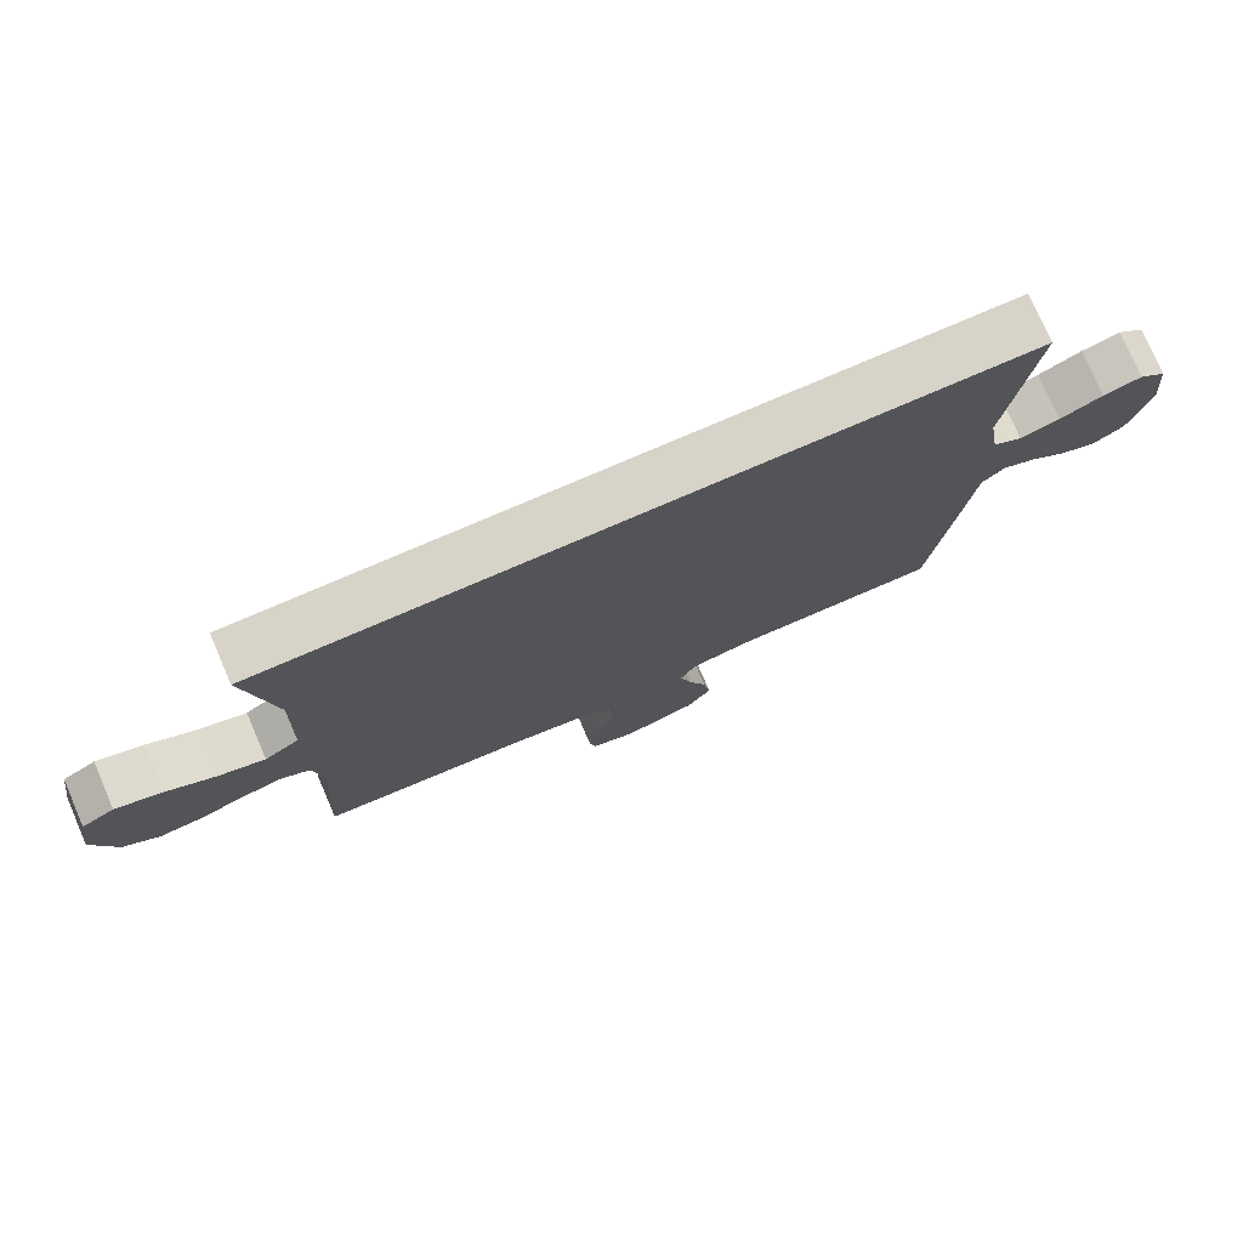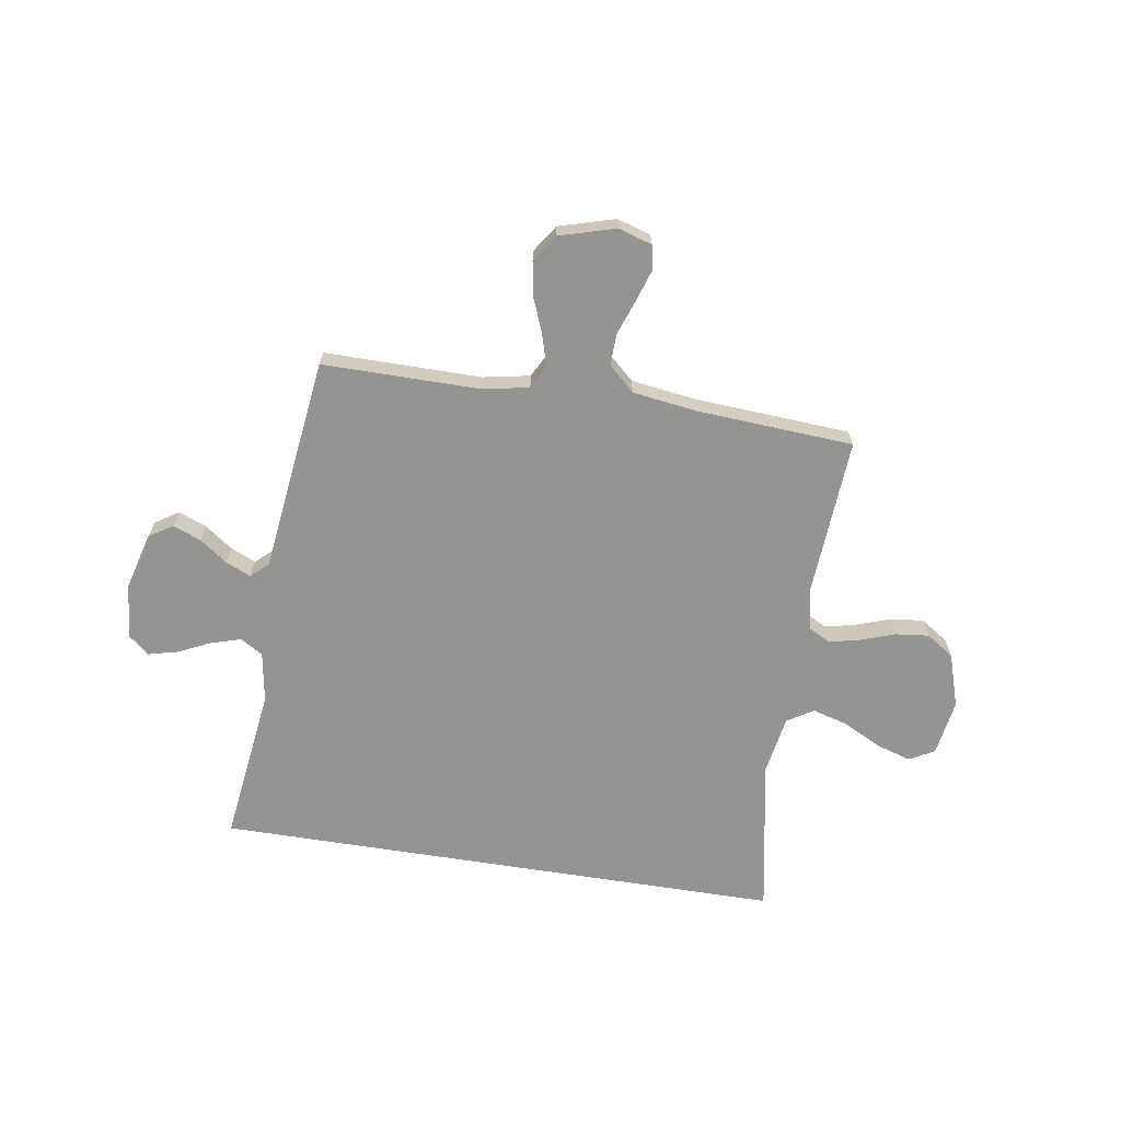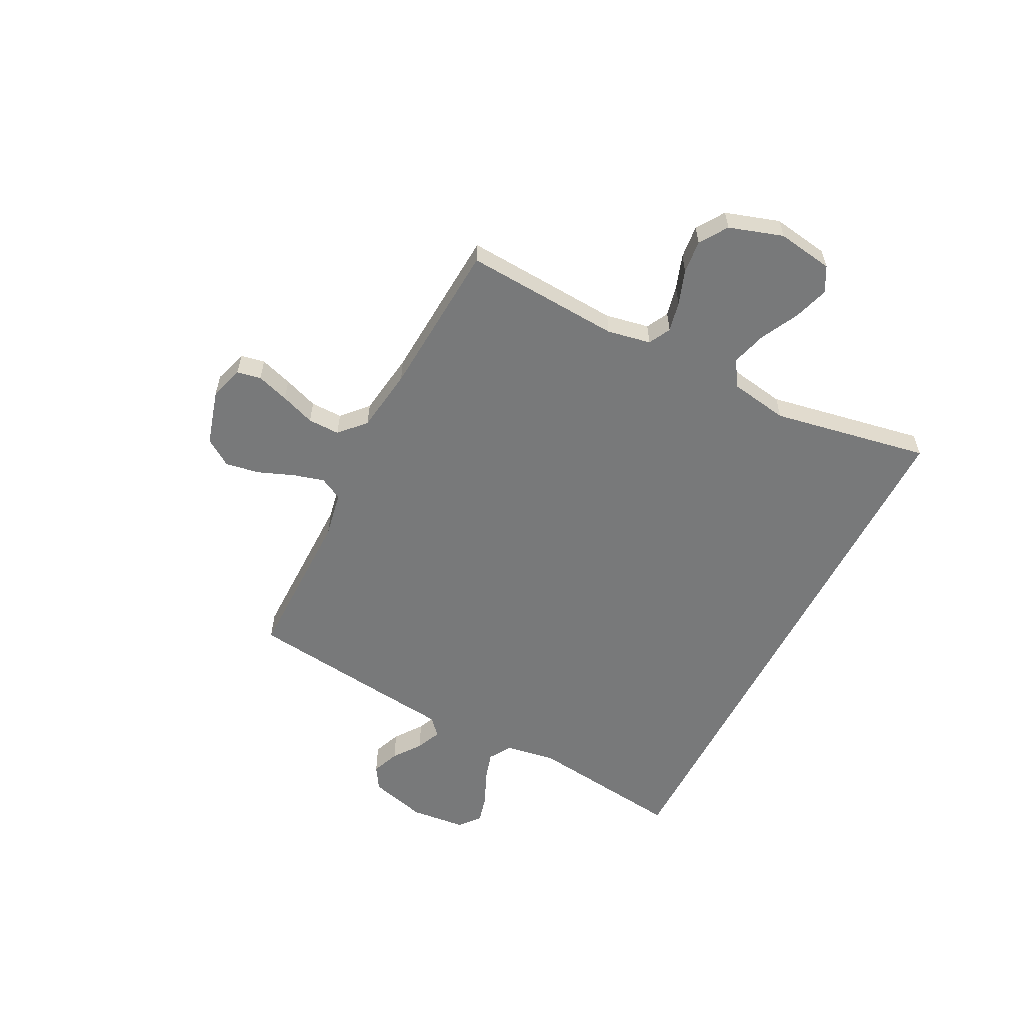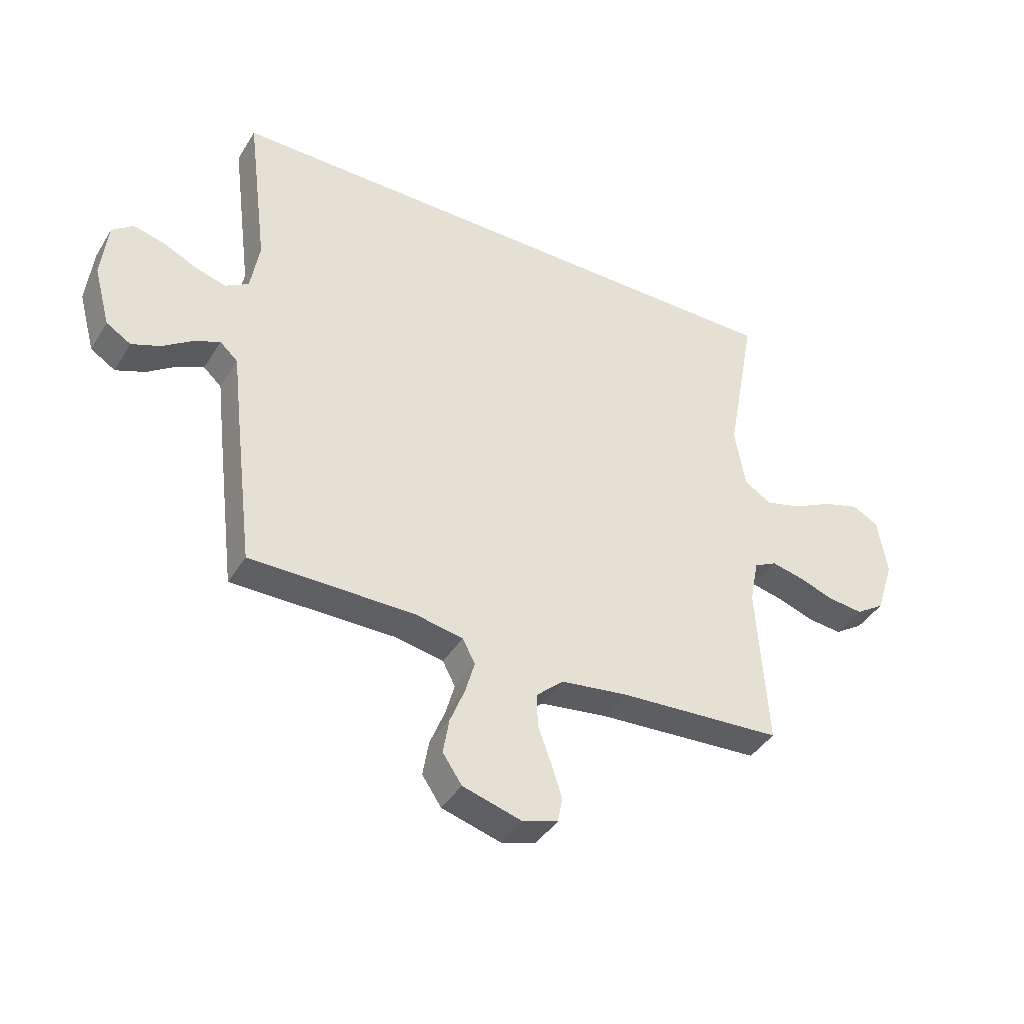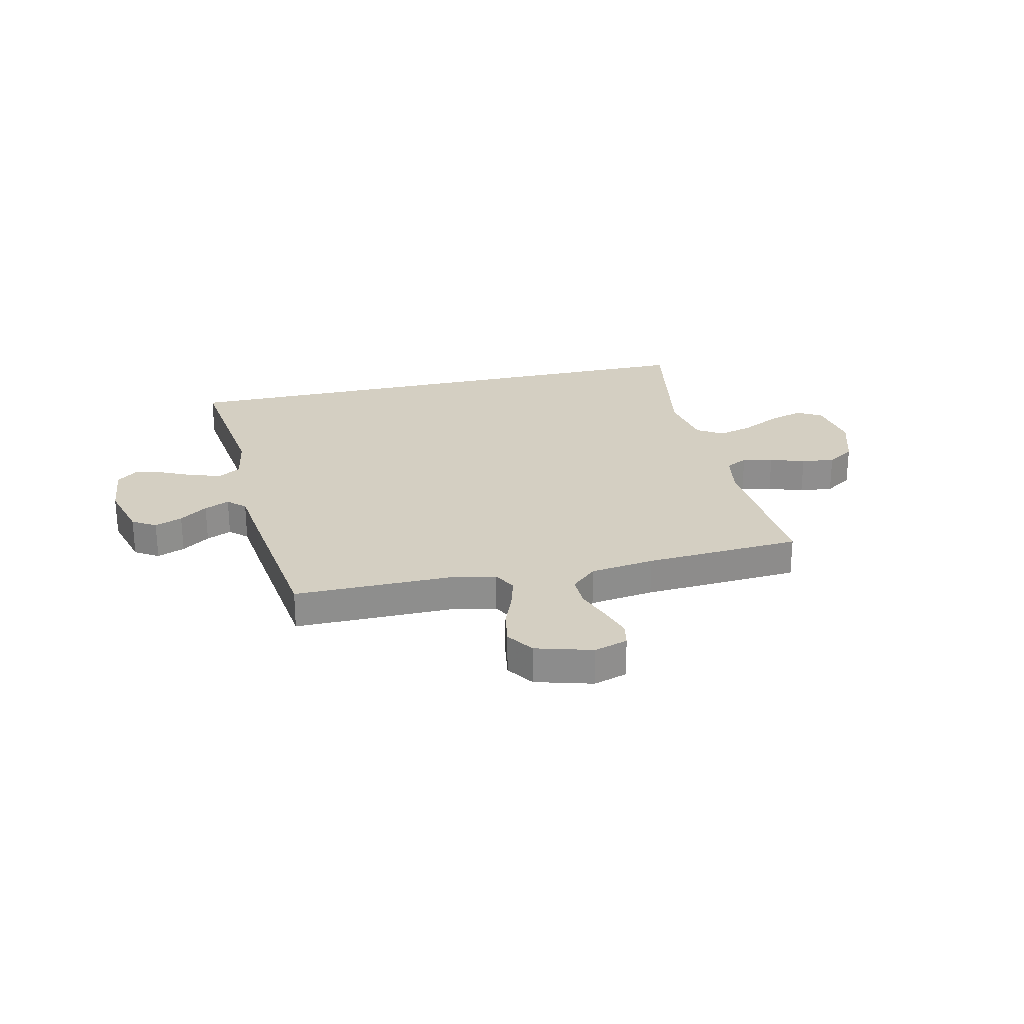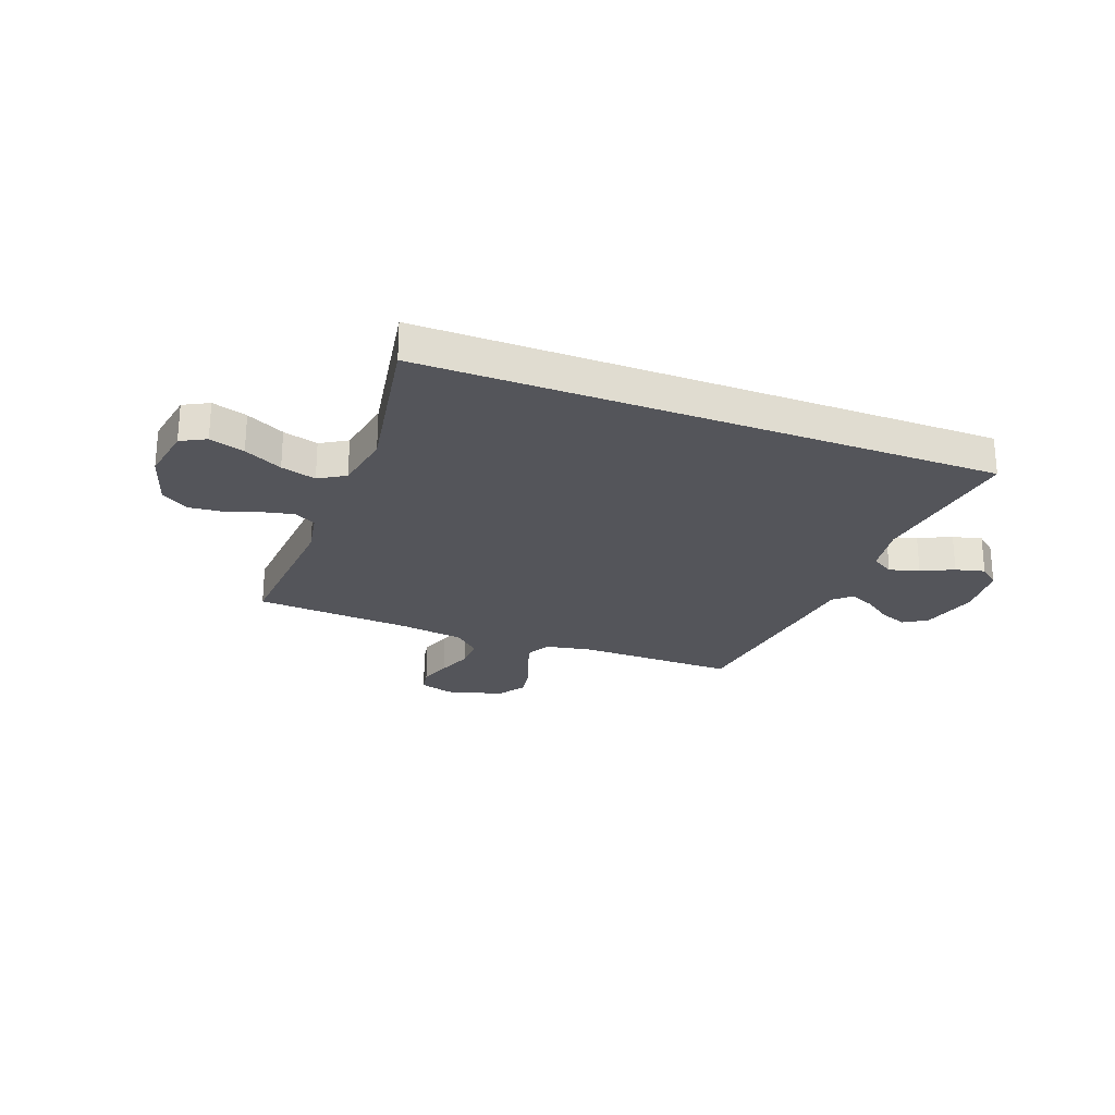
<metadata>
{"format":"obj","ext":"obj","renderer":"f3d","projection":"perspective","resolution":1024,"background":"white","views":[{"elev":76.3,"azim":-23.4,"up":"+Z"},{"elev":-67.0,"azim":171.0,"up":"+Y"},{"elev":-57.7,"azim":-117.1,"up":"+Y"},{"elev":-41.0,"azim":151.1,"up":"+Z"},{"elev":25.4,"azim":167.0,"up":"+Y"},{"elev":-25.0,"azim":-21.0,"up":"+Y"}]}
</metadata>
<code>
v -0.527 0.07 0.5
v 0.566 0.07 0.5
v 0.528 0.07 0.2
v 0.544 0.07 0.104
v 0.587 0.07 0.078
v 0.644 0.07 0.095
v 0.706 0.07 0.124
v 0.762 0.07 0.138
v 0.801 0.07 0.106
v 0.812 0.07 0
v 0.782 0.07 -0.11
v 0.737 0.07 -0.138
v 0.684 0.07 -0.117
v 0.631 0.07 -0.079
v 0.583 0.07 -0.058
v 0.55 0.07 -0.088
v 0.537 0.07 -0.2
v 0.5 0.07 -0.5
v 0.2 0.07 -0.499
v 0.111 0.07 -0.516
v 0.088 0.07 -0.56
v 0.105 0.07 -0.62
v 0.132 0.07 -0.688
v 0.143 0.07 -0.753
v 0.108 0.07 -0.805
v 0 0.07 -0.836
v -0.064 0.07 -0.816
v -0.073 0.07 -0.77
v -0.053 0.07 -0.708
v -0.029 0.07 -0.642
v -0.028 0.07 -0.581
v -0.077 0.07 -0.536
v -0.2 0.07 -0.519
v -0.5 0.07 -0.5
v -0.481 0.07 -0.2
v -0.497 0.07 -0.117
v -0.539 0.07 -0.095
v -0.597 0.07 -0.108
v -0.663 0.07 -0.131
v -0.727 0.07 -0.138
v -0.78 0.07 -0.103
v -0.813 0.07 0
v -0.796 0.07 0.107
v -0.748 0.07 0.133
v -0.681 0.07 0.112
v -0.608 0.07 0.075
v -0.541 0.07 0.056
v -0.491 0.07 0.087
v -0.472 0.07 0.2
v -0.527 0 0.5
v 0.566 0 0.5
v 0.528 0 0.2
v 0.544 0 0.104
v 0.587 0 0.078
v 0.644 0 0.095
v 0.706 0 0.124
v 0.762 0 0.138
v 0.801 0 0.106
v 0.812 0 0
v 0.782 0 -0.11
v 0.737 0 -0.138
v 0.684 0 -0.117
v 0.631 0 -0.079
v 0.583 0 -0.058
v 0.55 0 -0.088
v 0.537 0 -0.2
v 0.5 0 -0.5
v 0.2 0 -0.499
v 0.111 0 -0.516
v 0.088 0 -0.56
v 0.105 0 -0.62
v 0.132 0 -0.688
v 0.143 0 -0.753
v 0.108 0 -0.805
v 0 0 -0.836
v -0.064 0 -0.816
v -0.073 0 -0.77
v -0.053 0 -0.708
v -0.029 0 -0.642
v -0.028 0 -0.581
v -0.077 0 -0.536
v -0.2 0 -0.519
v -0.5 0 -0.5
v -0.481 0 -0.2
v -0.497 0 -0.117
v -0.539 0 -0.095
v -0.597 0 -0.108
v -0.663 0 -0.131
v -0.727 0 -0.138
v -0.78 0 -0.103
v -0.813 0 0
v -0.796 0 0.107
v -0.748 0 0.133
v -0.681 0 0.112
v -0.608 0 0.075
v -0.541 0 0.056
v -0.491 0 0.087
v -0.472 0 0.2
f 43 44 45 46
f 43 46 47
f 42 43 47
f 41 42 47
f 38 39 40 41
f 37 38 41 47
f 36 37 47 48
f 33 34 35
f 32 33 35 36
f 31 32 36 48
f 27 28 29 30
f 25 26 27 30
f 25 30 31
f 22 23 24 25
f 21 22 25 31
f 20 21 31 48
f 16 17 18 19
f 16 19 20 48
f 11 12 13 14
f 11 14 15
f 10 11 15
f 9 10 15
f 6 7 8 9
f 5 6 9 15
f 4 5 15 16
f 49 1 2 3
f 16 48 49
f 3 4 16 49
f 95 94 93 92
f 96 95 92
f 96 92 91
f 96 91 90
f 90 89 88 87
f 96 90 87 86
f 97 96 86 85
f 84 83 82
f 85 84 82 81
f 97 85 81 80
f 79 78 77 76
f 79 76 75 74
f 80 79 74
f 74 73 72 71
f 80 74 71 70
f 97 80 70 69
f 68 67 66 65
f 97 69 68 65
f 63 62 61 60
f 64 63 60
f 64 60 59
f 64 59 58
f 58 57 56 55
f 64 58 55 54
f 65 64 54 53
f 52 51 50 98
f 98 97 65
f 98 65 53 52
f 1 50 51 2
f 2 51 52 3
f 3 52 53 4
f 4 53 54 5
f 5 54 55 6
f 6 55 56 7
f 7 56 57 8
f 8 57 58 9
f 9 58 59 10
f 10 59 60 11
f 11 60 61 12
f 12 61 62 13
f 13 62 63 14
f 14 63 64 15
f 15 64 65 16
f 16 65 66 17
f 17 66 67 18
f 18 67 68 19
f 19 68 69 20
f 20 69 70 21
f 21 70 71 22
f 22 71 72 23
f 23 72 73 24
f 24 73 74 25
f 25 74 75 26
f 26 75 76 27
f 27 76 77 28
f 28 77 78 29
f 29 78 79 30
f 30 79 80 31
f 31 80 81 32
f 32 81 82 33
f 33 82 83 34
f 34 83 84 35
f 35 84 85 36
f 36 85 86 37
f 37 86 87 38
f 38 87 88 39
f 39 88 89 40
f 40 89 90 41
f 41 90 91 42
f 42 91 92 43
f 43 92 93 44
f 44 93 94 45
f 45 94 95 46
f 46 95 96 47
f 47 96 97 48
f 48 97 98 49
f 49 98 50 1

</code>
